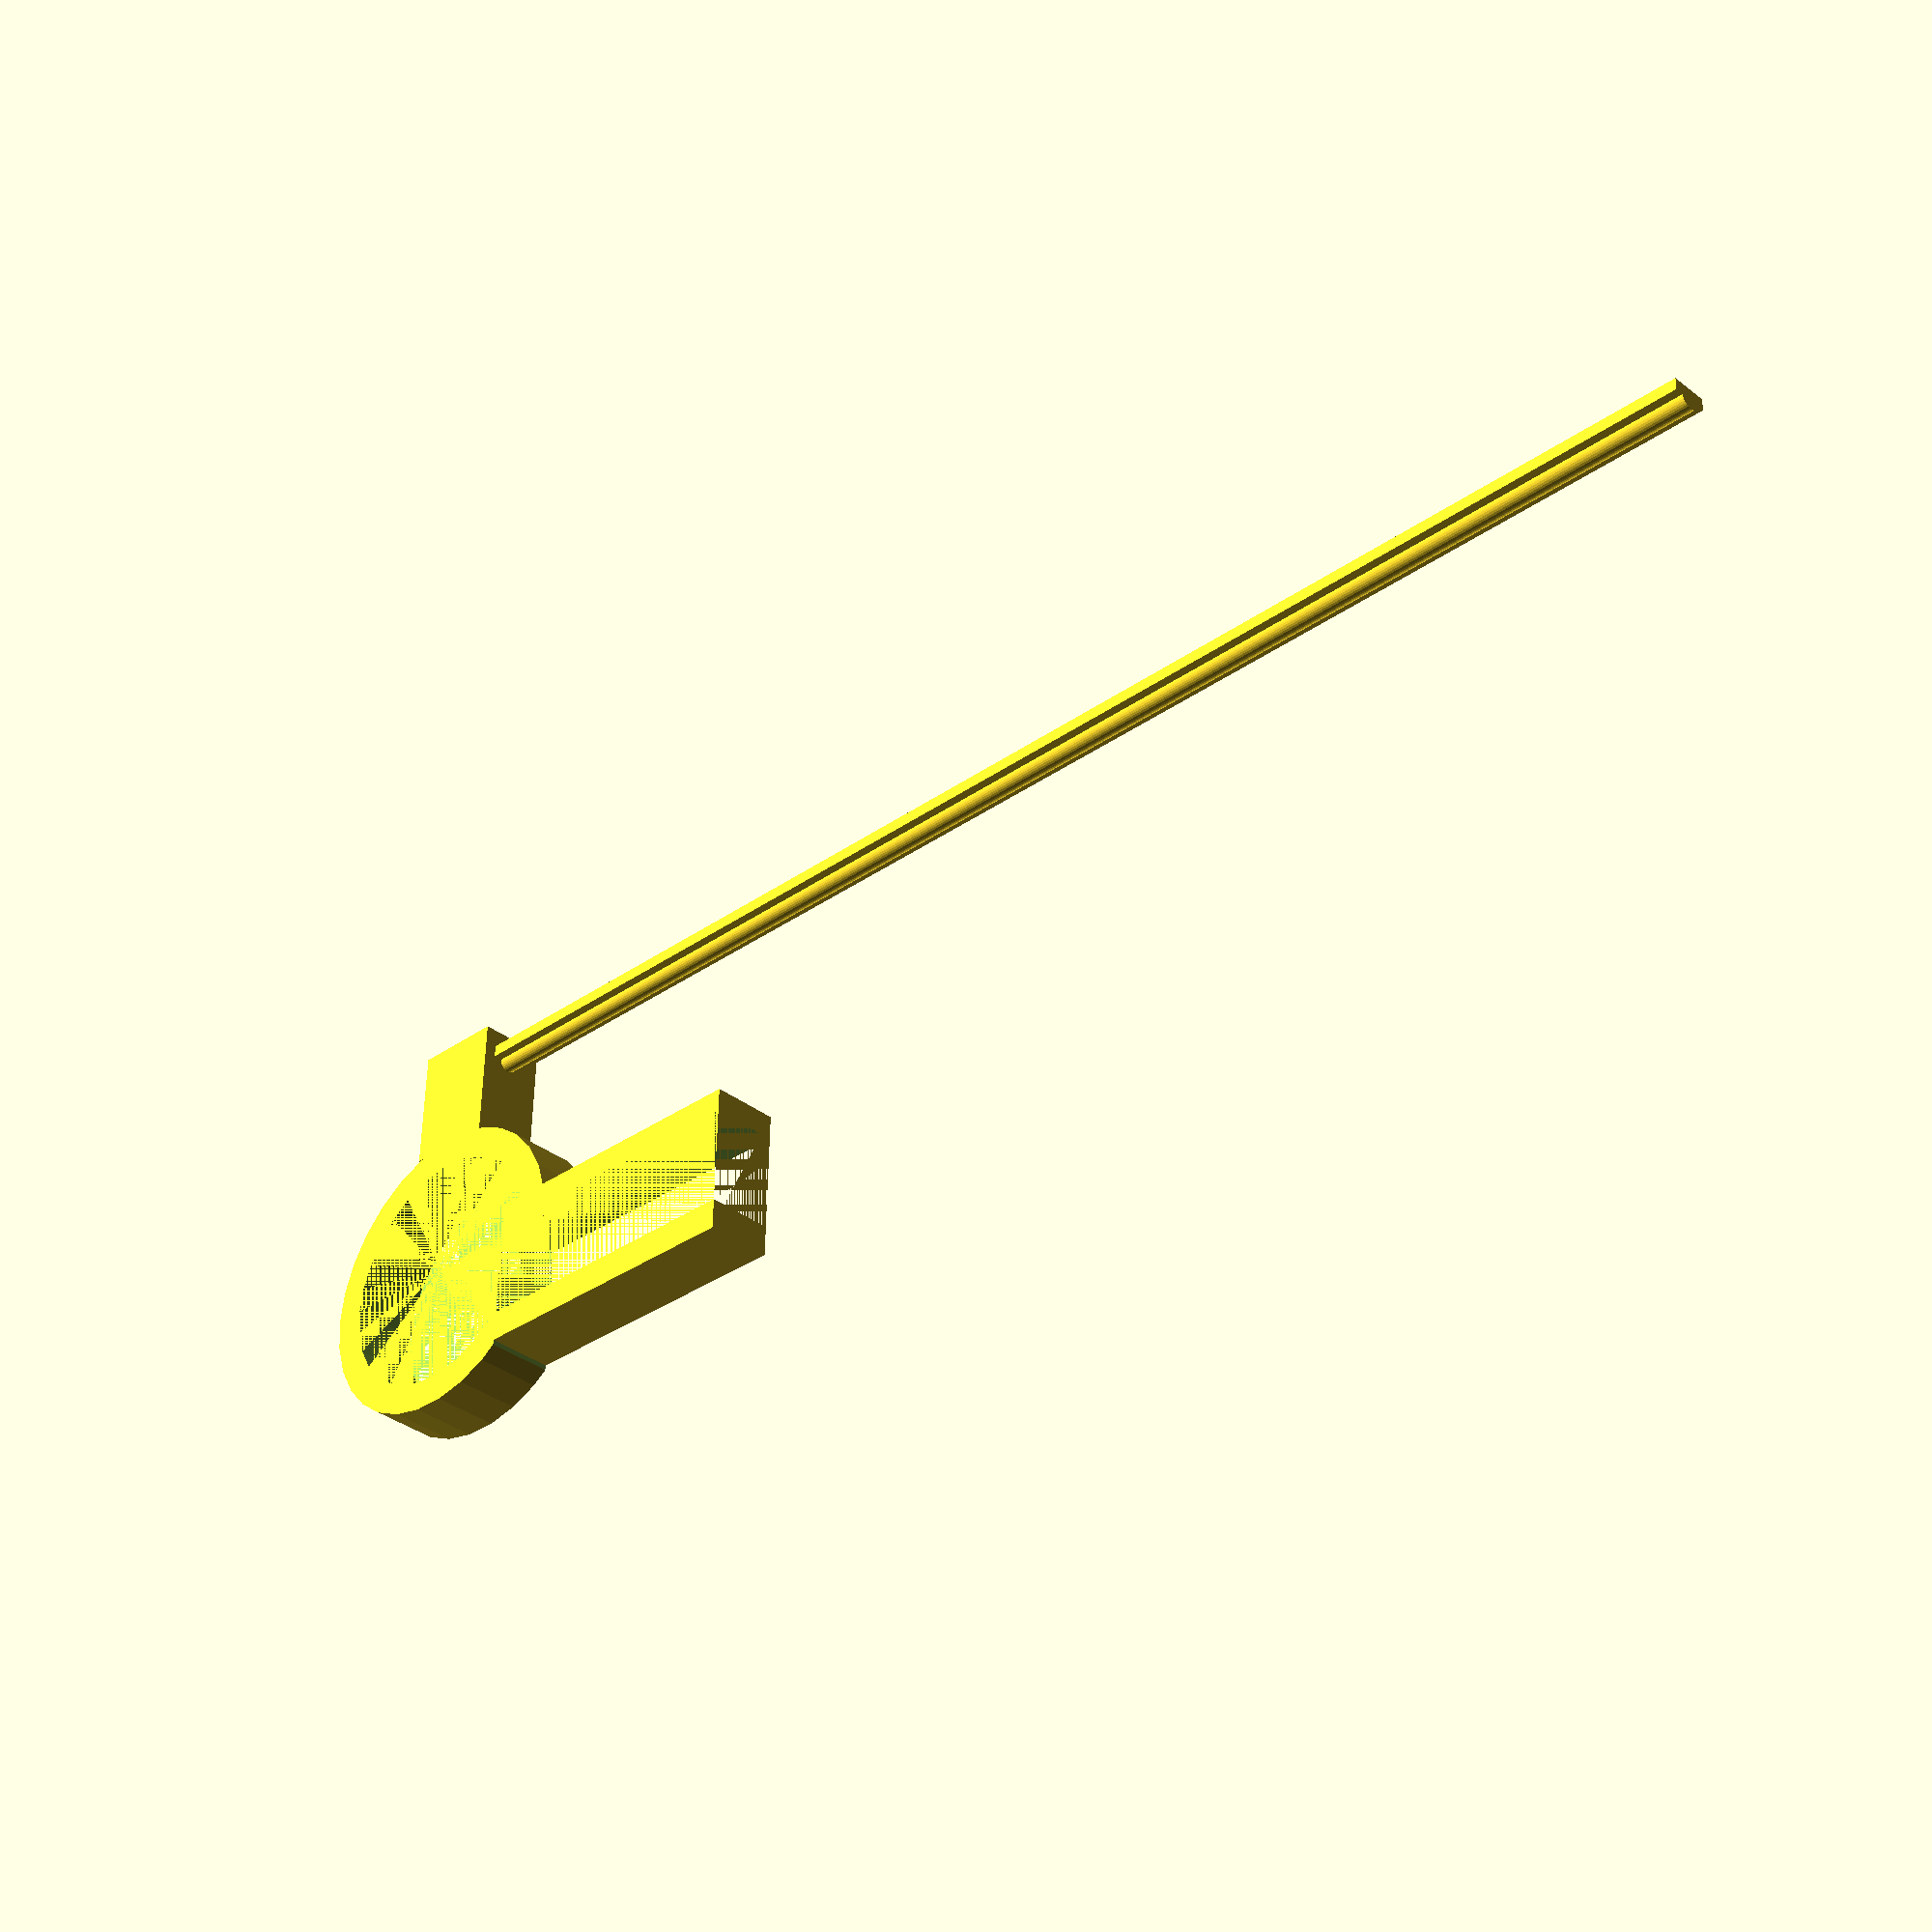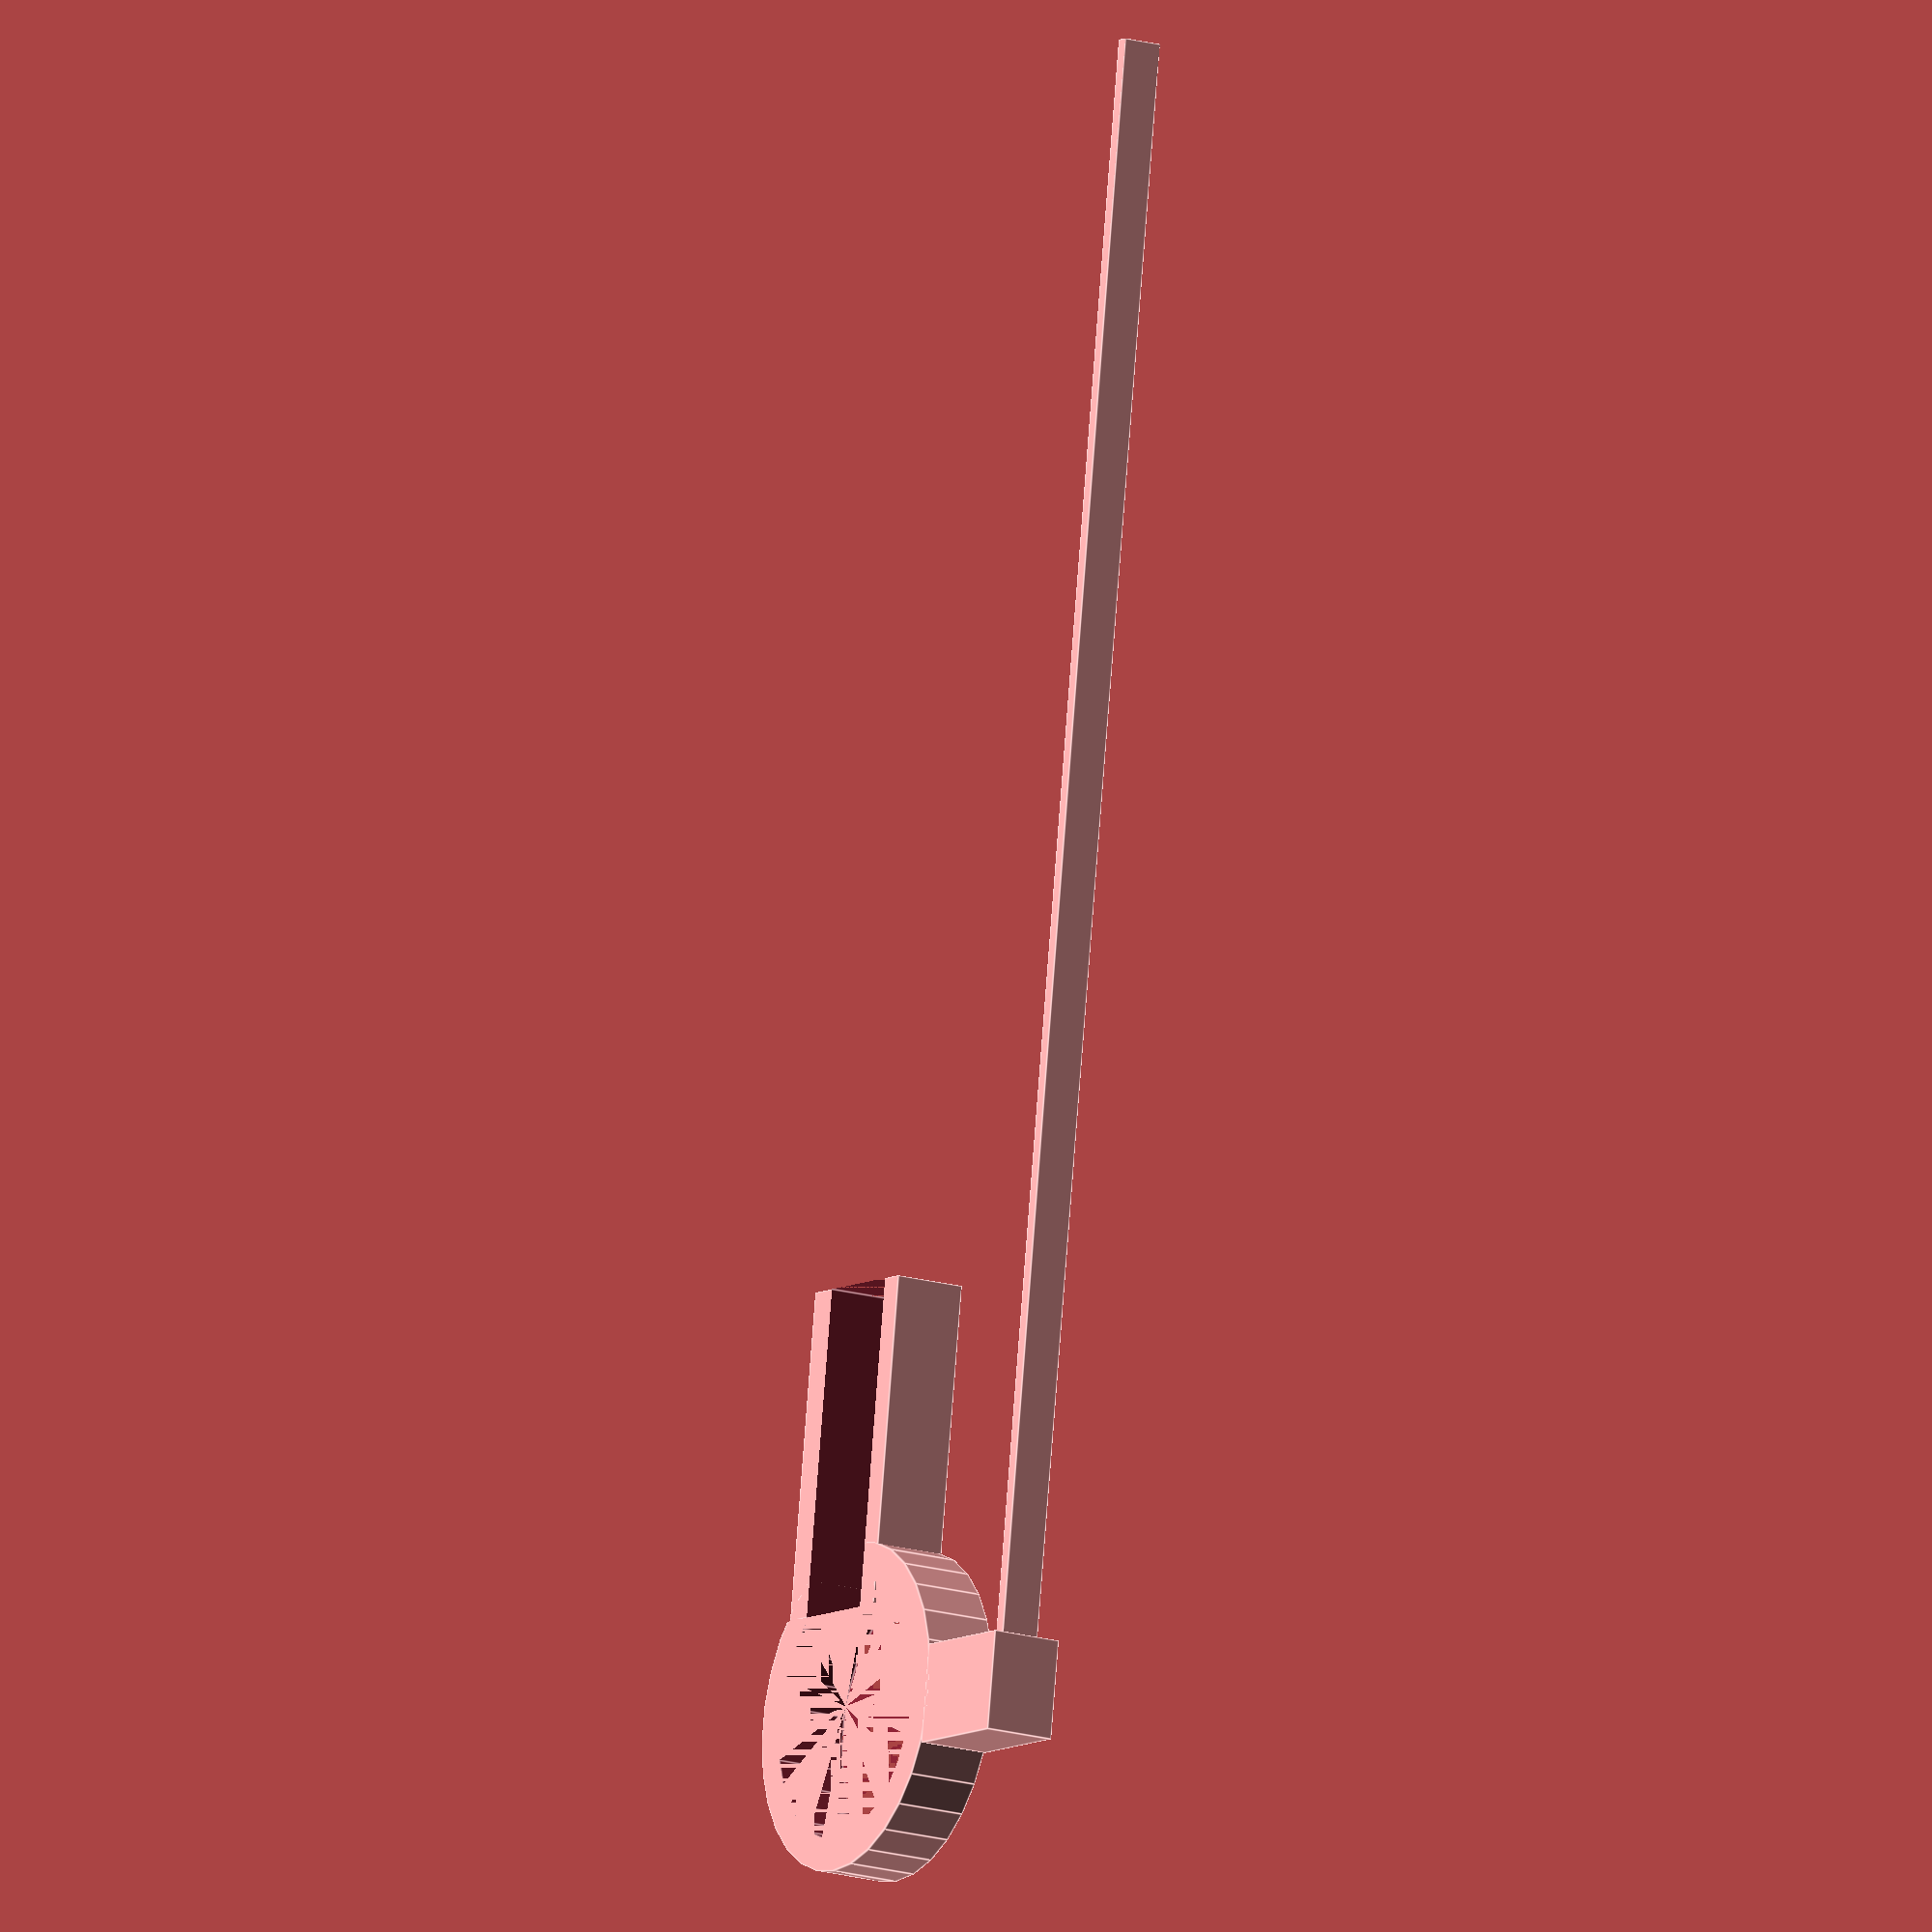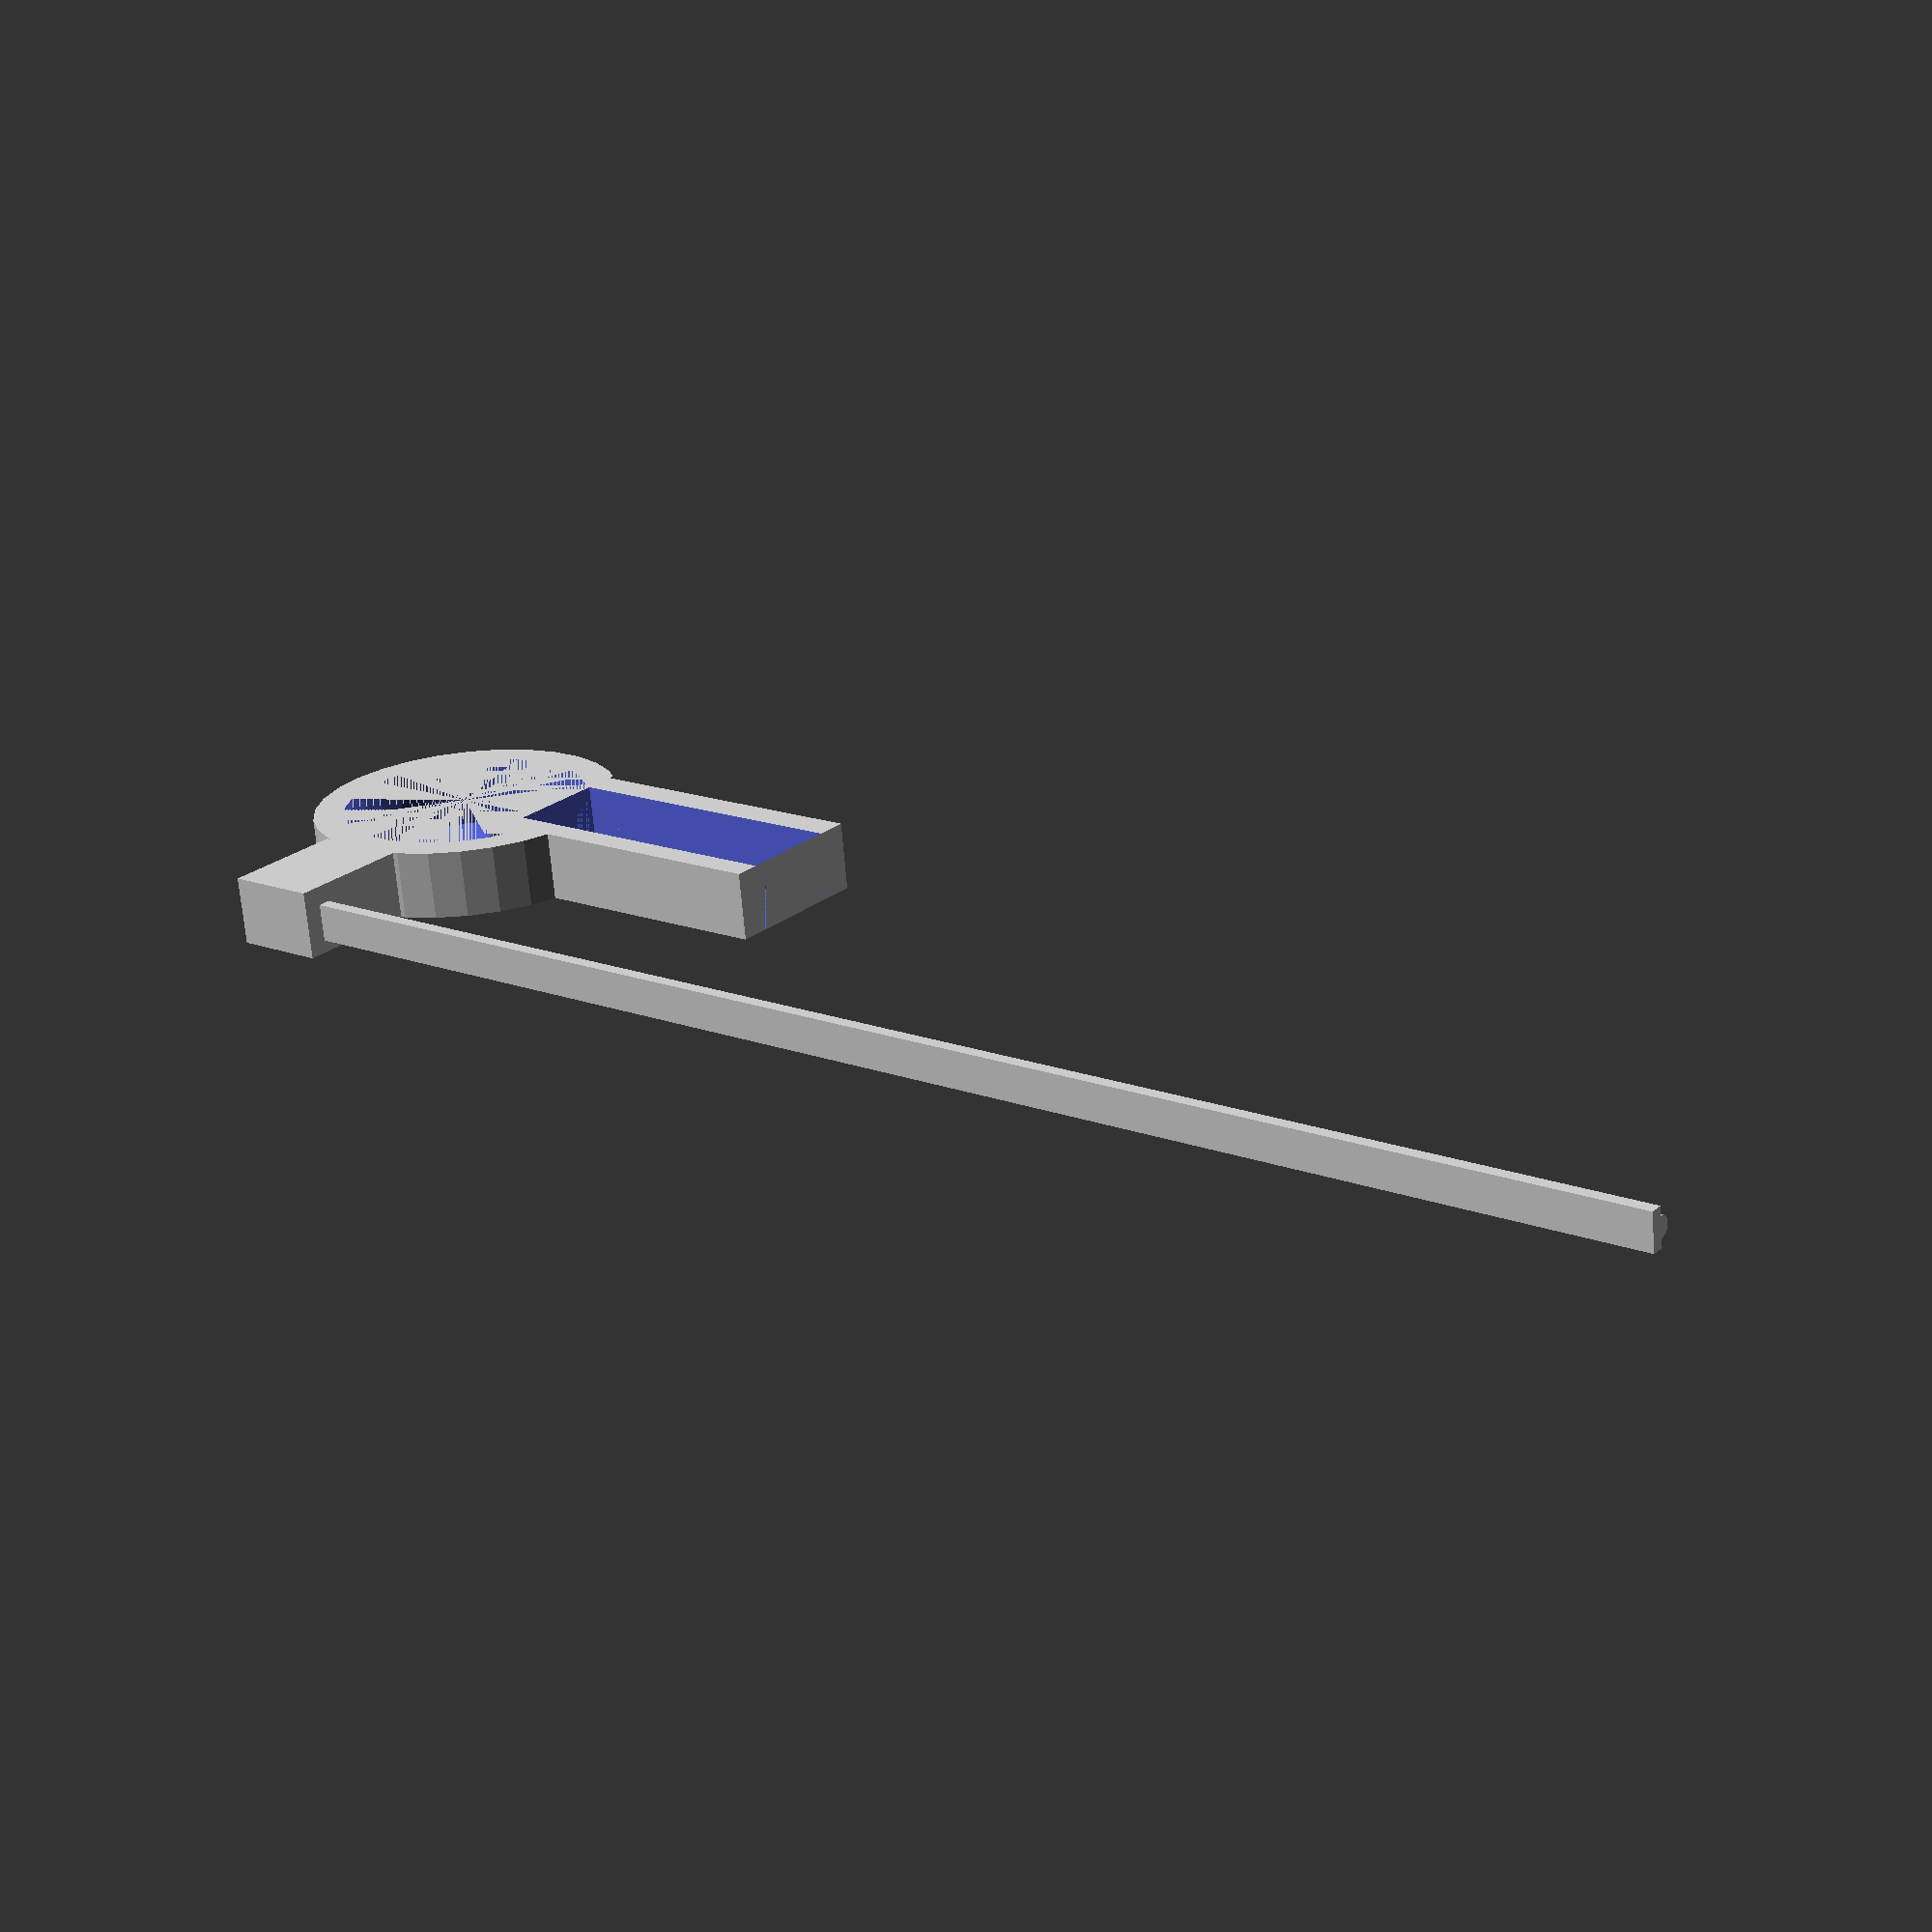
<openscad>
// bâton avec bec de canard
// Duck bill stick
// Une long prisme rectangulaire avec un long demi cylindre (placer verticalement)
// Long rectangular prisim with half cylinder (vertical)
$fn=30; 
translate([-12,1.30,1.4])	{
rotate(a=120,v=[1,1,1])translate([0.8,1.5,0])cylinder(r=0.16,h=25);	
rotate(a=270,v=[5,0,0])translate([0,-1.5,0.5])cube(size=[25,0.2,0.6]);
								}
union() 					{
// bec du canard 
// Duck bill
translate([0,0.1,1.8])rotate(a=90,v=[1,0,0])	{
difference()		{	
translate([-10.5,4.4,-2.5])cube(size=[5,2.5,1.1]);
translate([-10.5,4.8,-2.5])cube(size=[5,1.6,1.5]);
						}
// tête du canard connecter au bec
//Duck head connected to bill			
difference()		{
translate([-12,5,-2.5])cylinder(r=2.5,h=1.1);
translate([-12,5,-2.5])cylinder(r=2,h=1.1);
translate([-10.5,4.8,-2.6])cube(size=[3,10,1.5]);
						}
//cou du canard
//Duck neck
translate ([-10,11,-4])rotate(a=120,v=[1,1,1])
translate([-10.4,1.5,-2.8])cube(size=[2,1.1,1.5]);
															}
			}	

</openscad>
<views>
elev=124.5 azim=136.0 roll=179.2 proj=p view=wireframe
elev=6.9 azim=265.0 roll=150.2 proj=o view=edges
elev=334.8 azim=185.9 roll=218.2 proj=p view=solid
</views>
